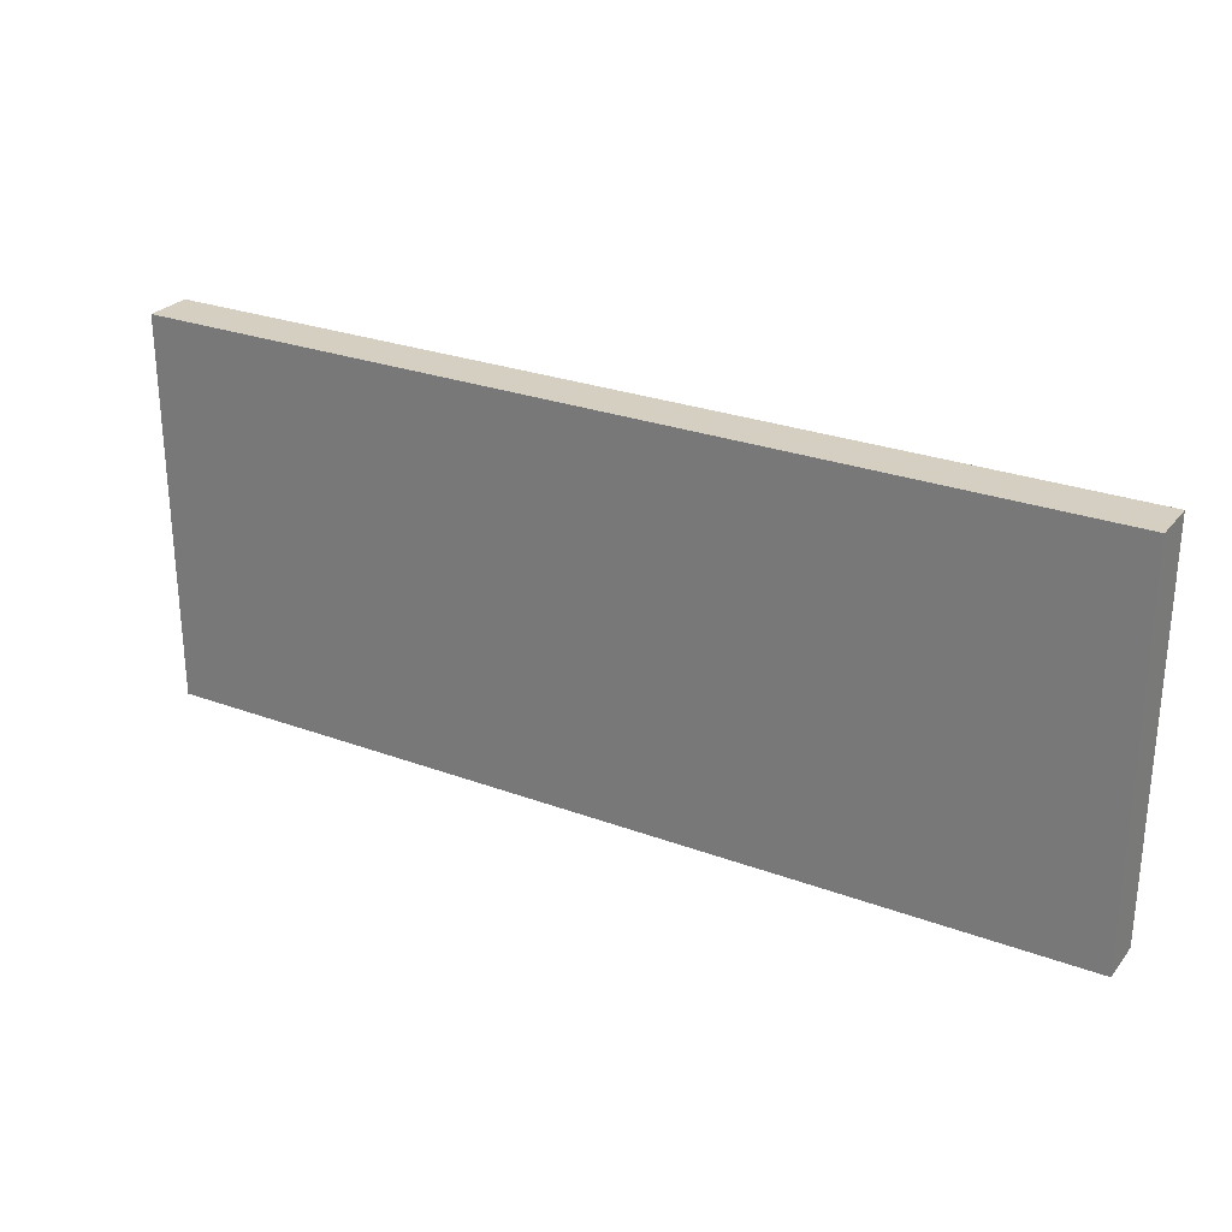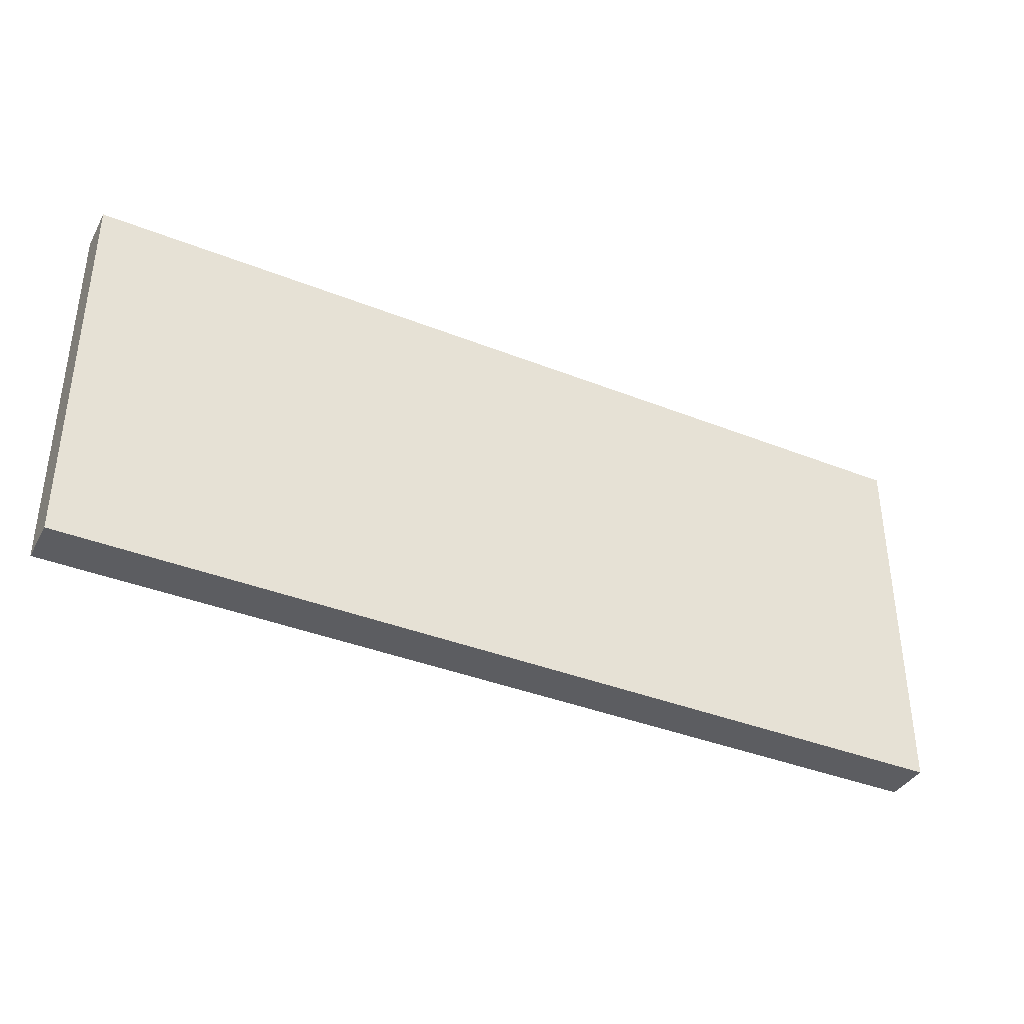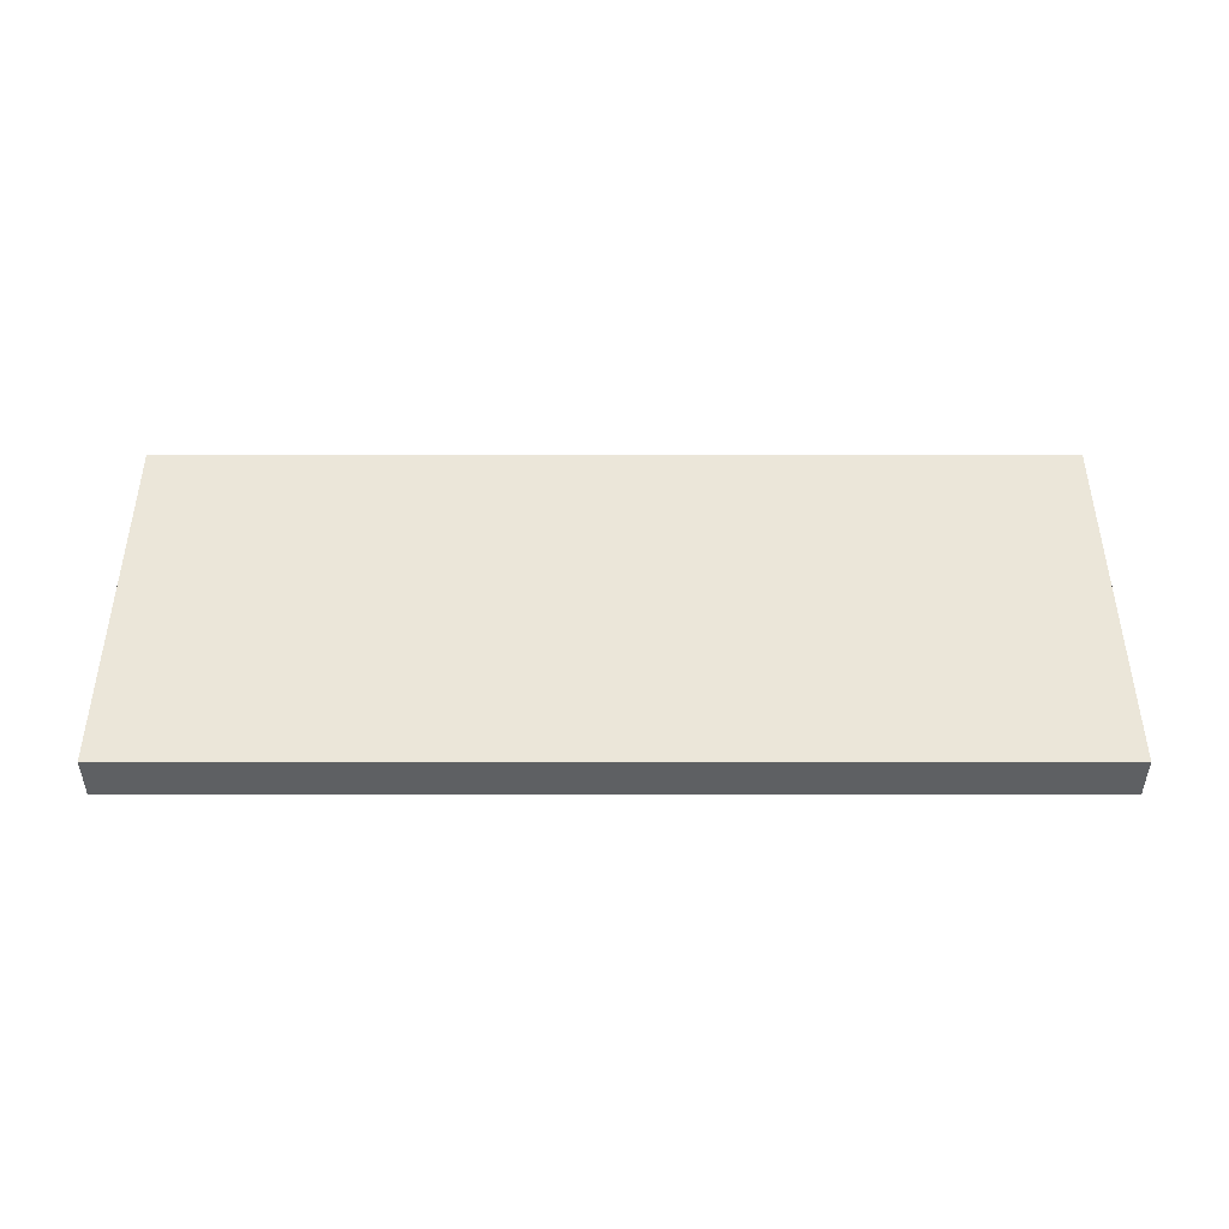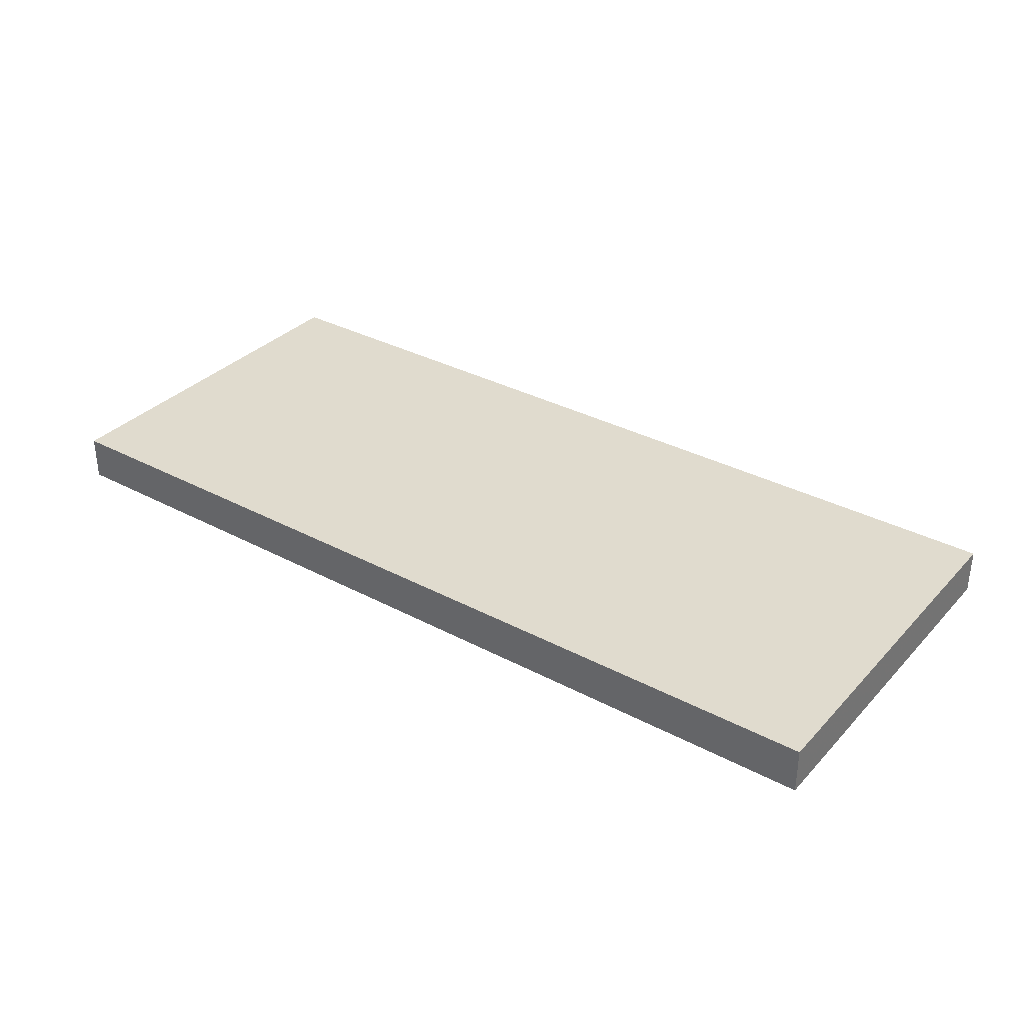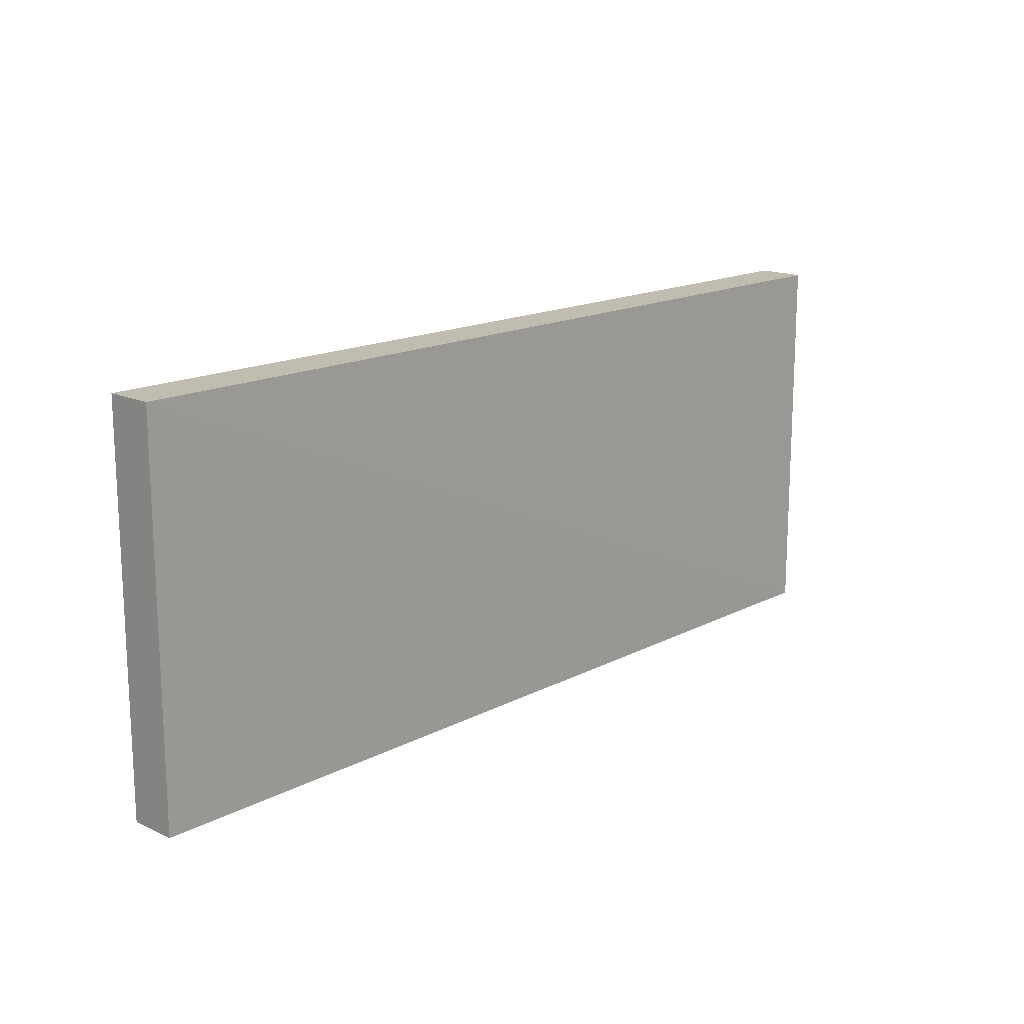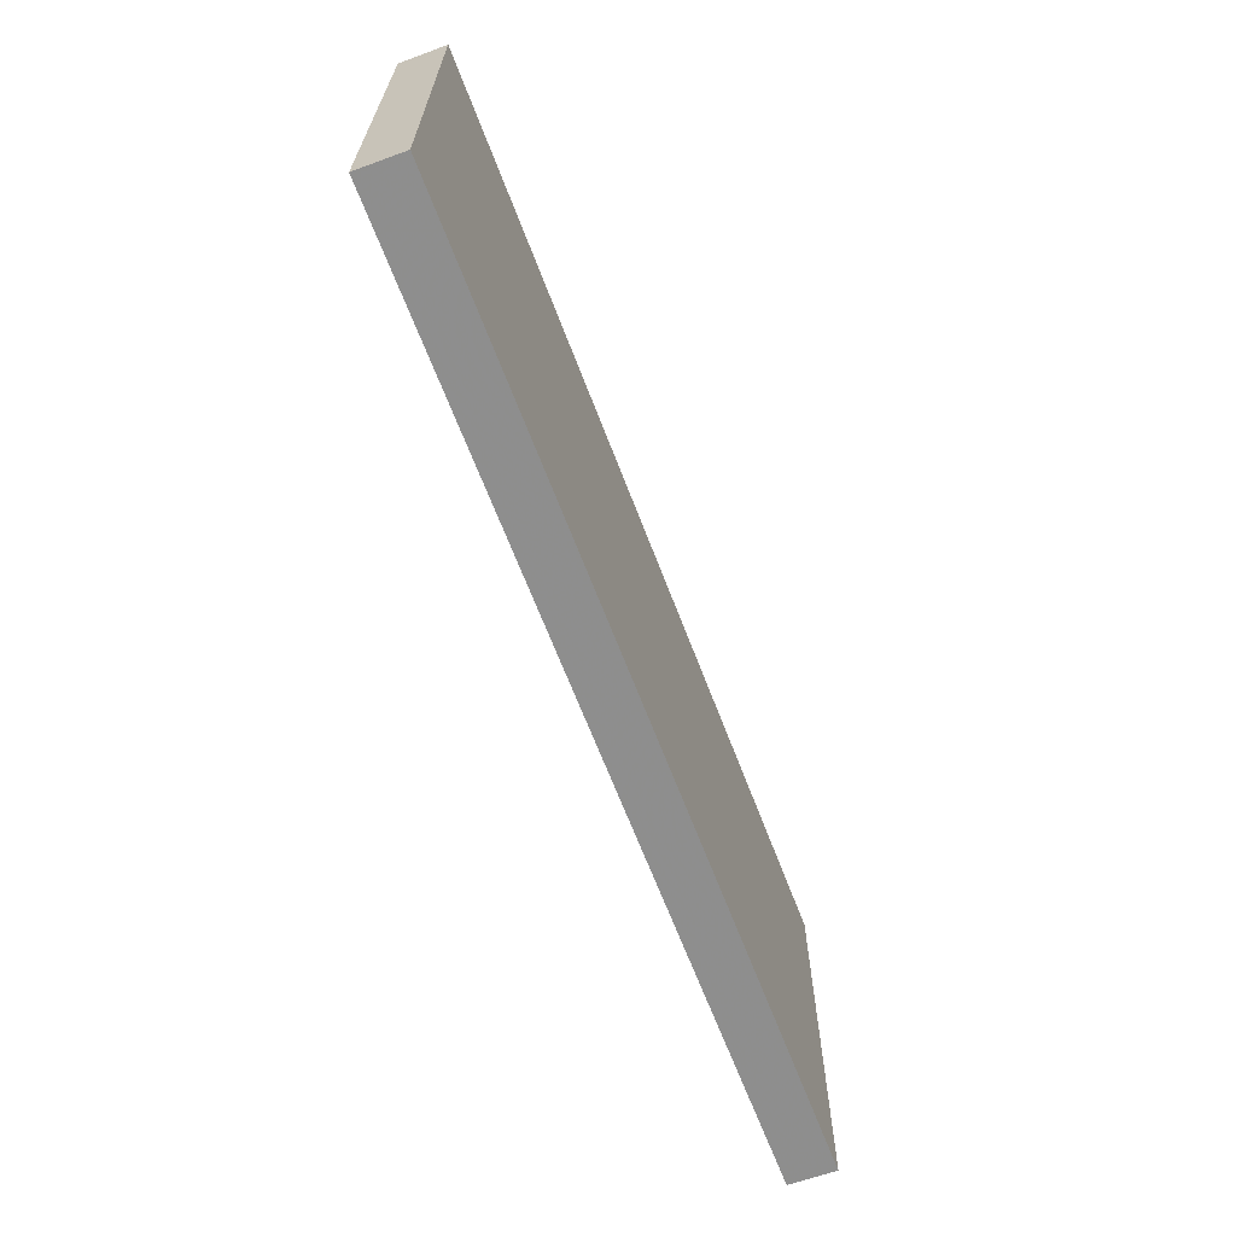
<metadata>
{"format":"obj","ext":"obj","renderer":"f3d","projection":"perspective","resolution":1024,"background":"white","views":[{"elev":27.2,"azim":-150.2,"up":"+Y"},{"elev":-37.6,"azim":153.0,"up":"+Y"},{"elev":47.2,"azim":180.0,"up":"+Z"},{"elev":33.7,"azim":-144.1,"up":"+Z"},{"elev":15.8,"azim":132.7,"up":"+Y"},{"elev":-65.5,"azim":-69.2,"up":"+Y"}]}
</metadata>
<code>
o 150
v 2251 1881 7.248
v 2251 1881 7.248
v 2251 1881 7.248
v 2251 1881 7.254
v 2251 1881 7.254
v 2251 1881 7.254
v 2251 1881 7.248
v 2251 1881 7.248
v 2251 1881 7.248
v 2251 1881 7.254
v 2251 1881 7.248
v 2251 1881 7.254
v 2251 1881 7.254
v 2251 1881 7.254
v 2251 1881 7.254
v 2251 1881 7.254
v 2251 1881 7.248
v 2251 1881 7.254
v 2251 1881 7.248
v 2251 1881 7.254
v 2251 1881 7.254
v 2251 1881 7.248
v 2251 1881 7.254
v 2251 1881 7.254
v 2251 1881 7.248
v 2251 1881 7.248
v 2251 1881 7.254
v 2251 1881 7.248
v 2251 1881 7.248
f 1 2 3
f 1 4 5
f 6 2 7
f 8 9 7
f 10 7 11
f 12 13 14
f 14 15 16
f 17 15 18
f 19 20 21
f 22 23 20
f 24 25 26
f 27 28 29

</code>
